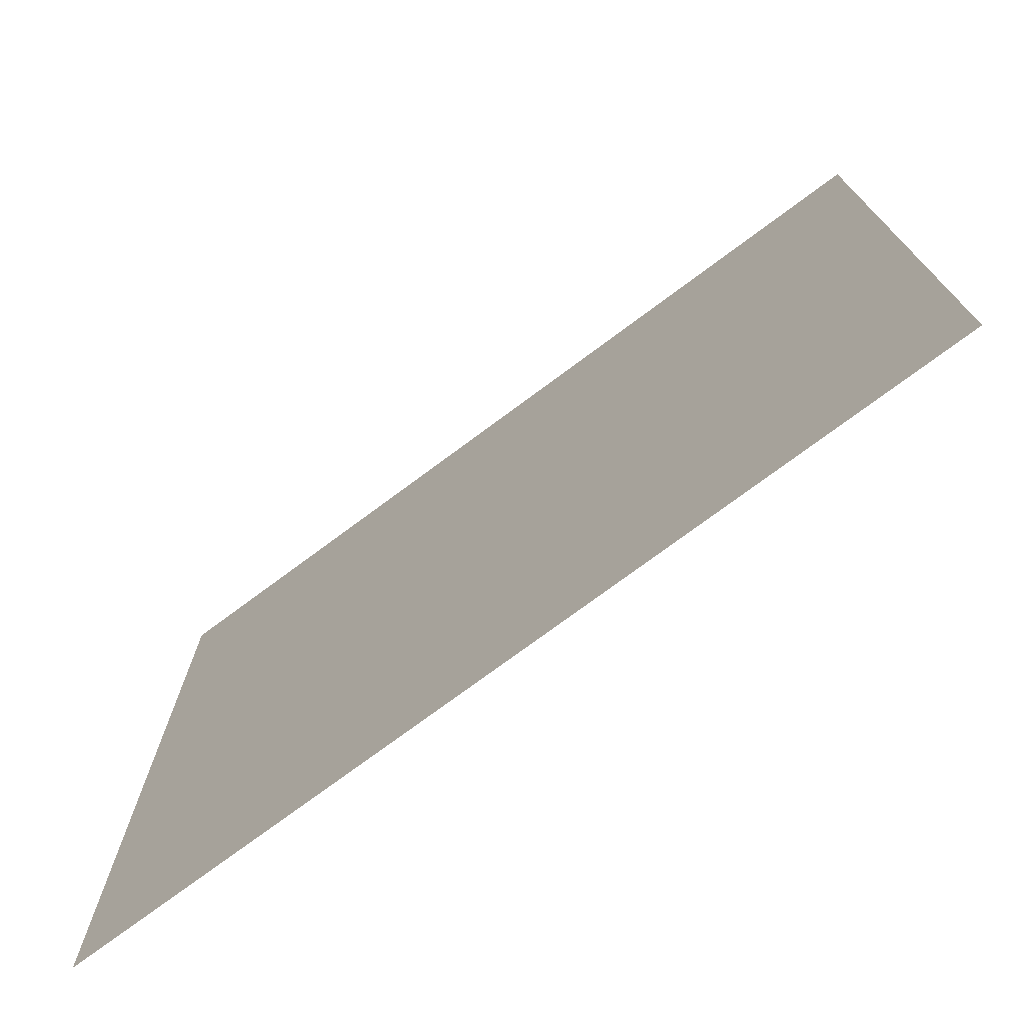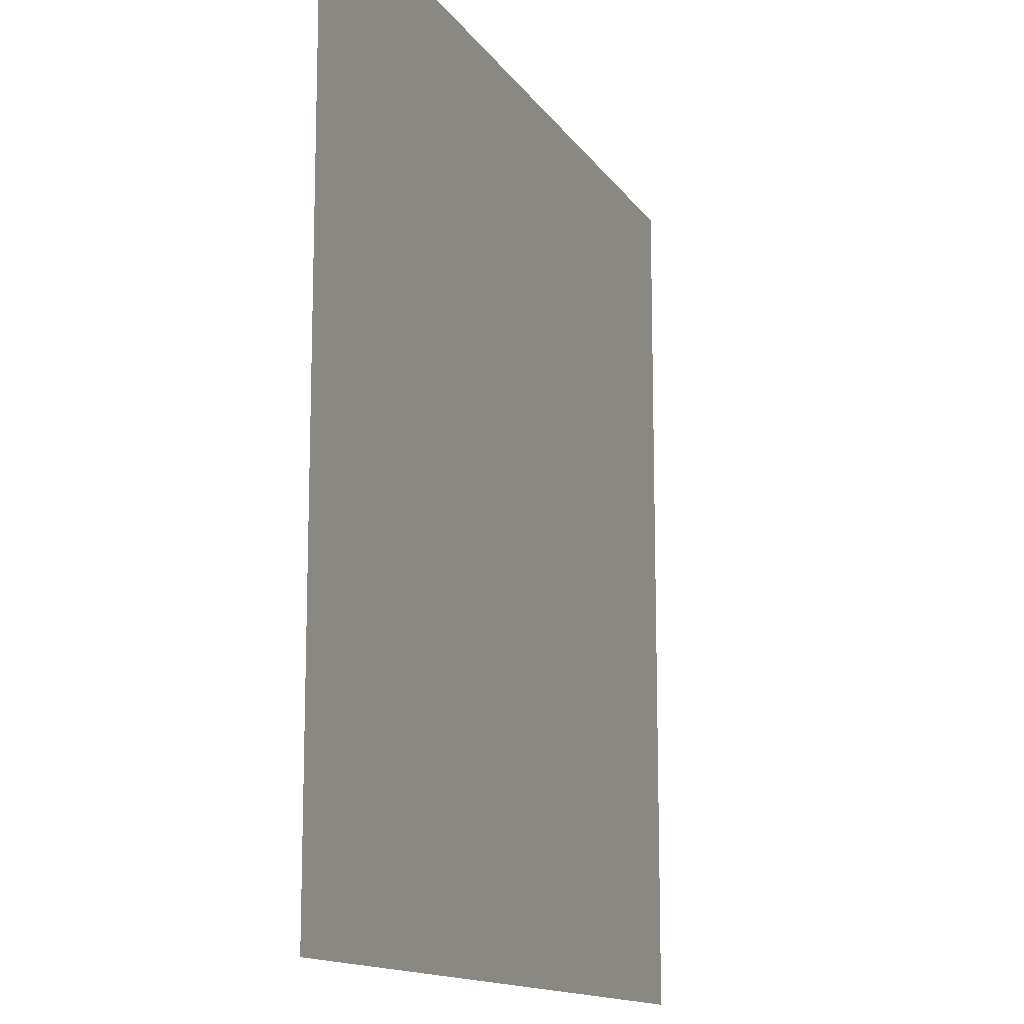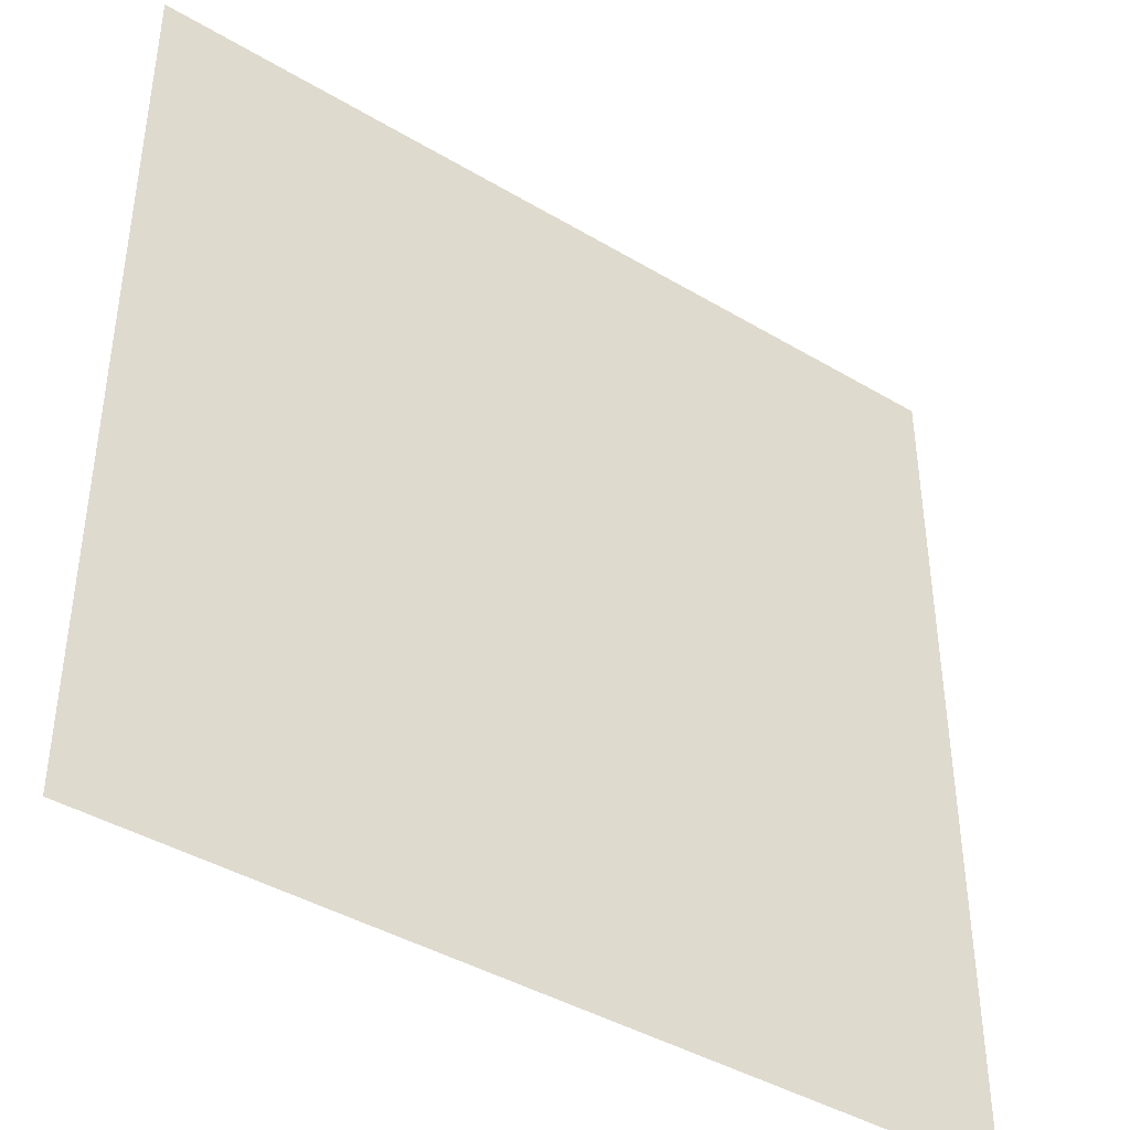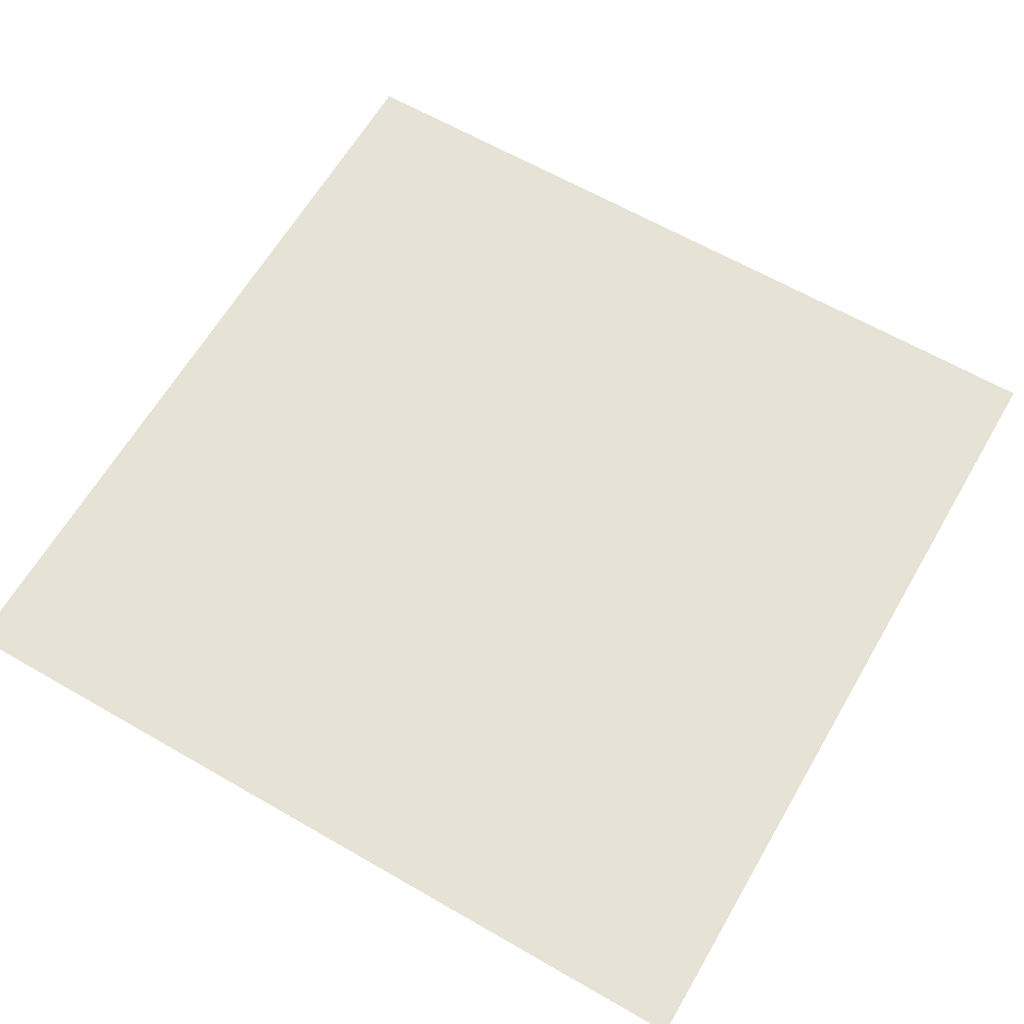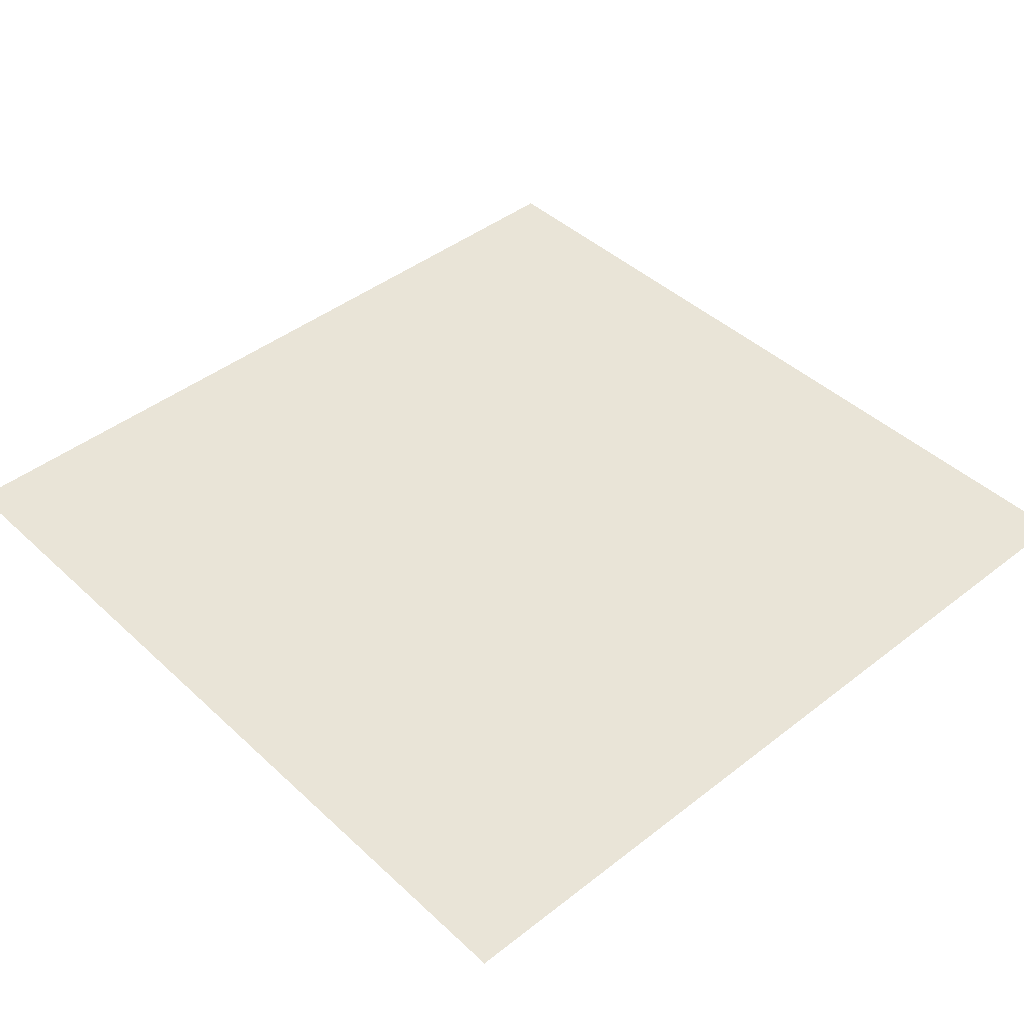
<metadata>
{"format":"obj","ext":"obj","renderer":"f3d","projection":"perspective","resolution":1024,"background":"white","views":[{"elev":-75.1,"azim":-143.4,"up":"+Z"},{"elev":-13.4,"azim":-68.9,"up":"+Z"},{"elev":-41.6,"azim":-35.8,"up":"+Z"},{"elev":63.5,"azim":-149.8,"up":"+Y"},{"elev":43.4,"azim":137.4,"up":"+Y"}]}
</metadata>
<code>
o Plane.003_Plane.004
v -100 0 -100
v -100 0 100
v 100 0 -100
v 100 0 100
g Plane.003_Plane.004_None
f 3 4 2
f 1 3 2

</code>
